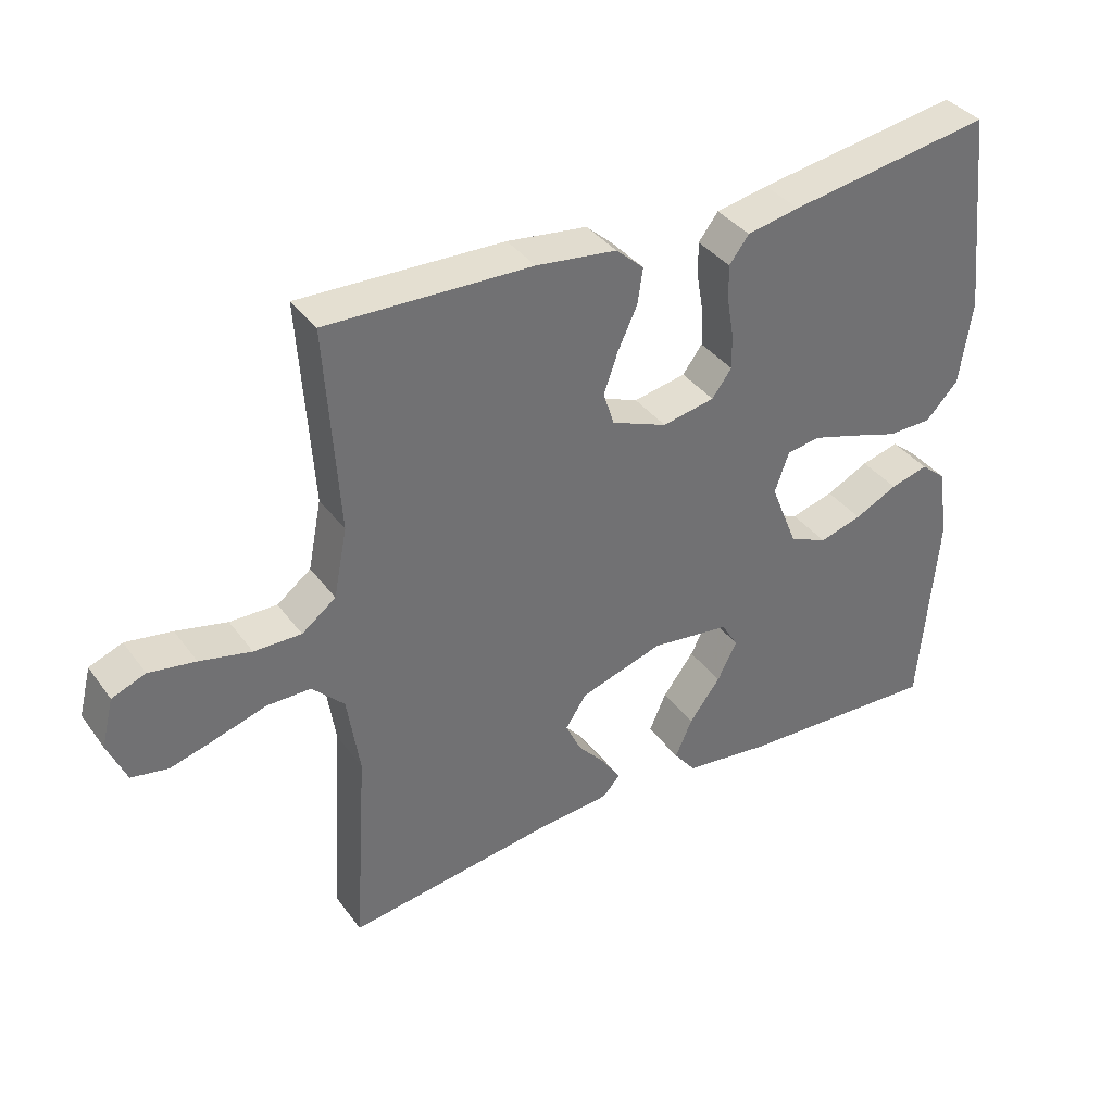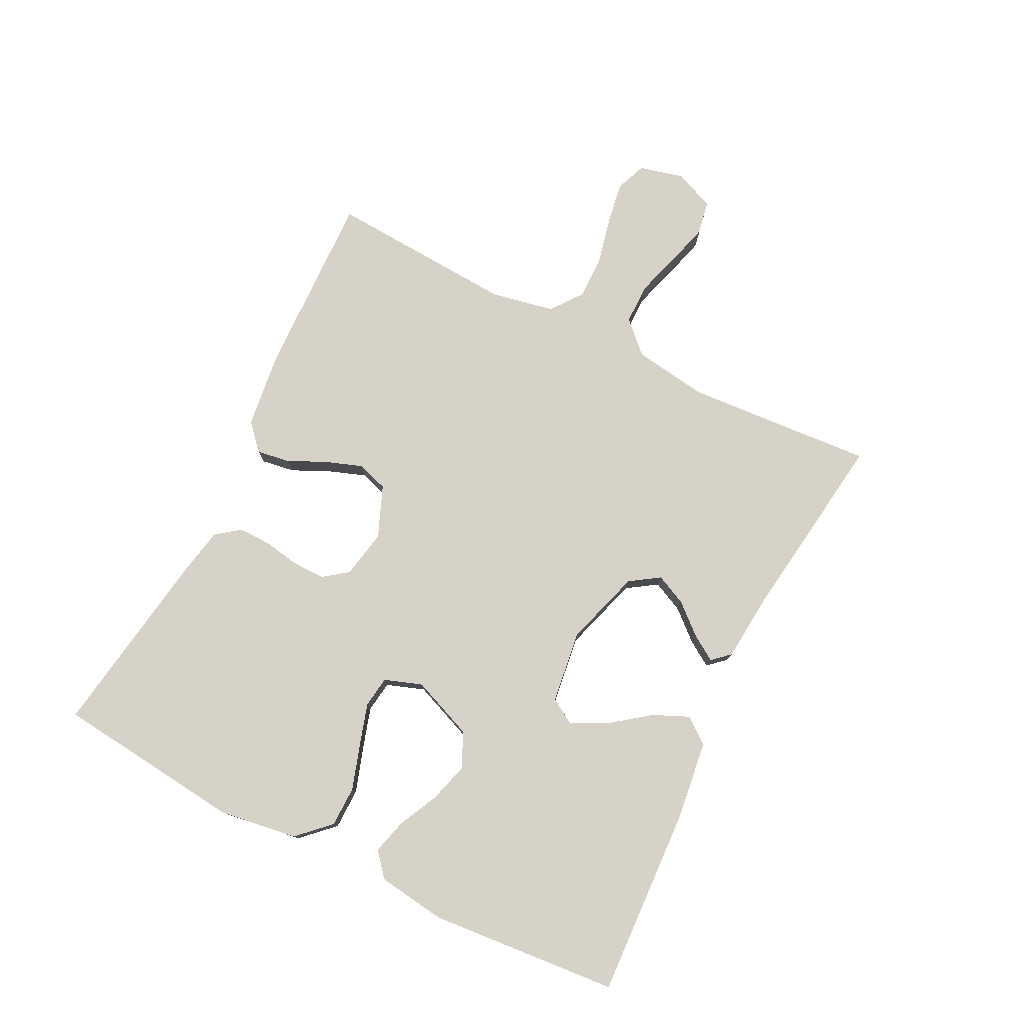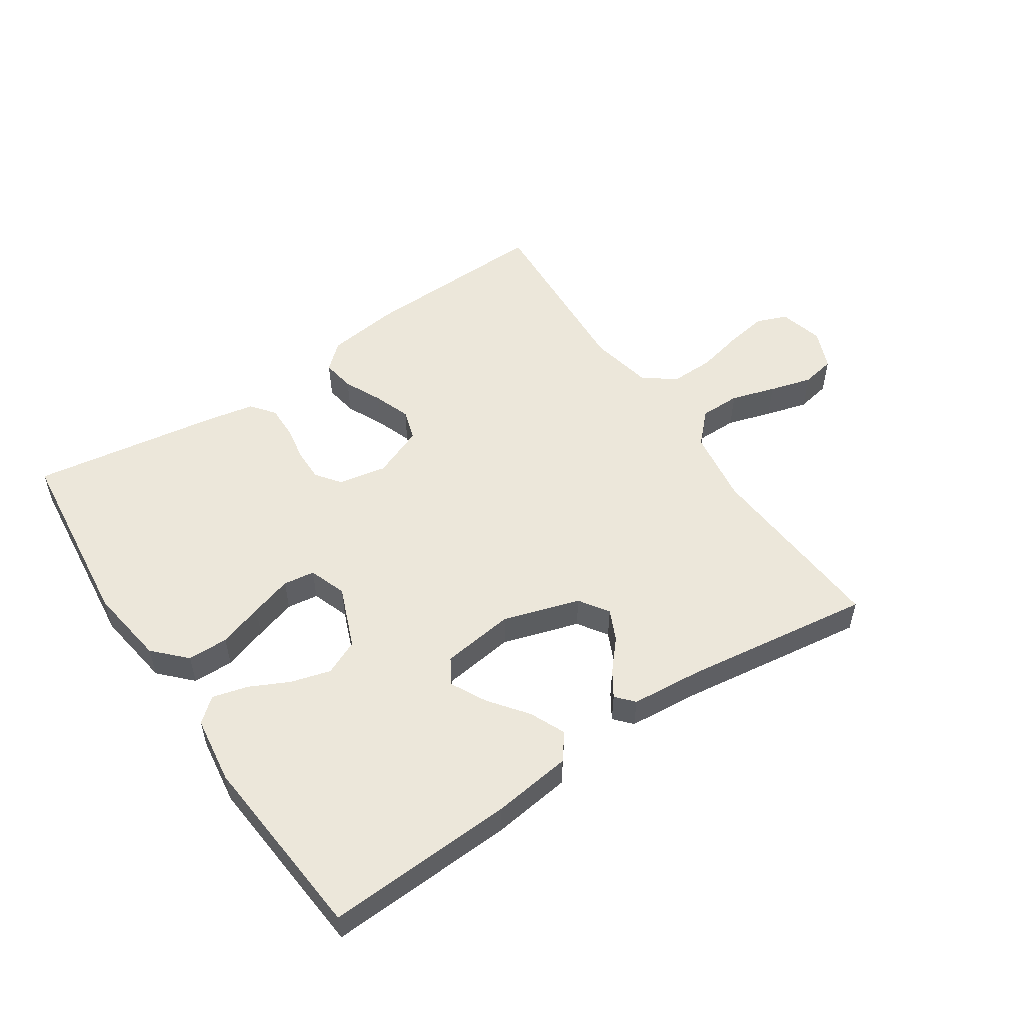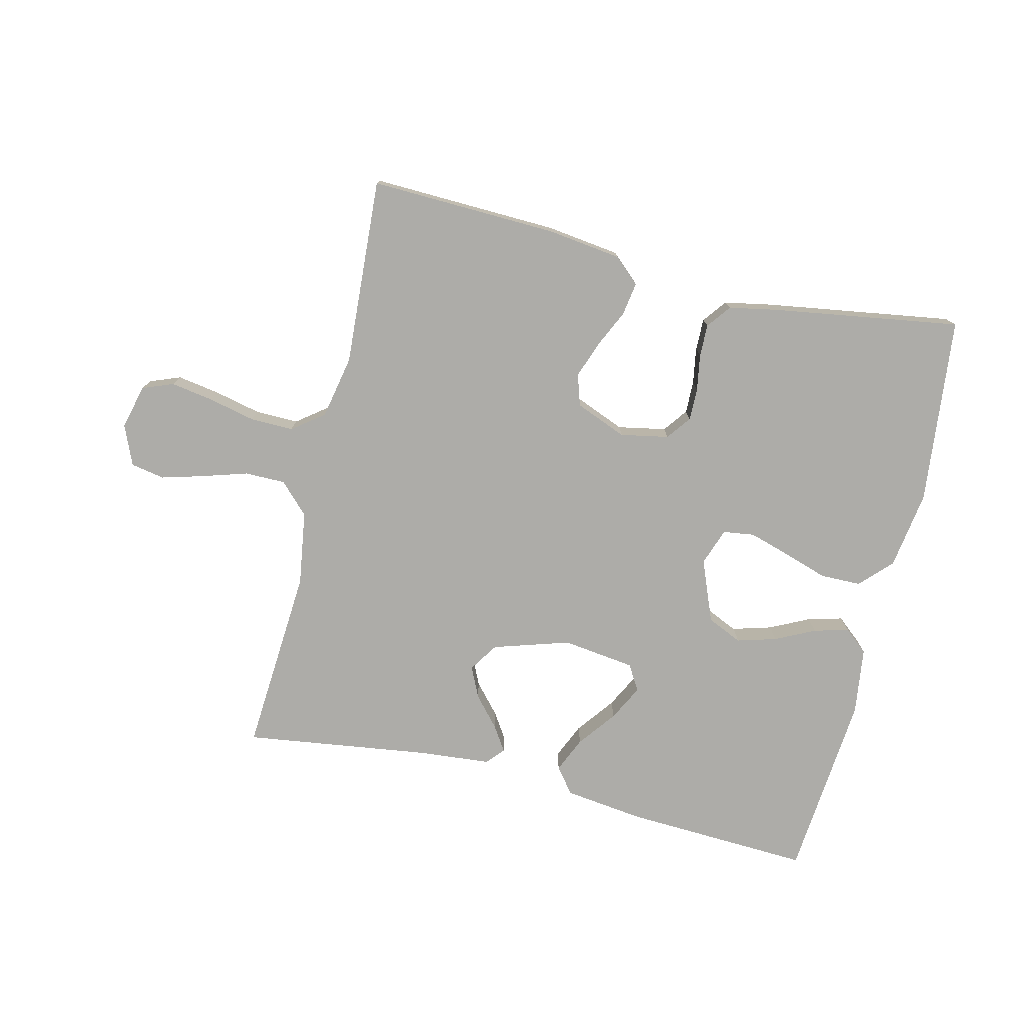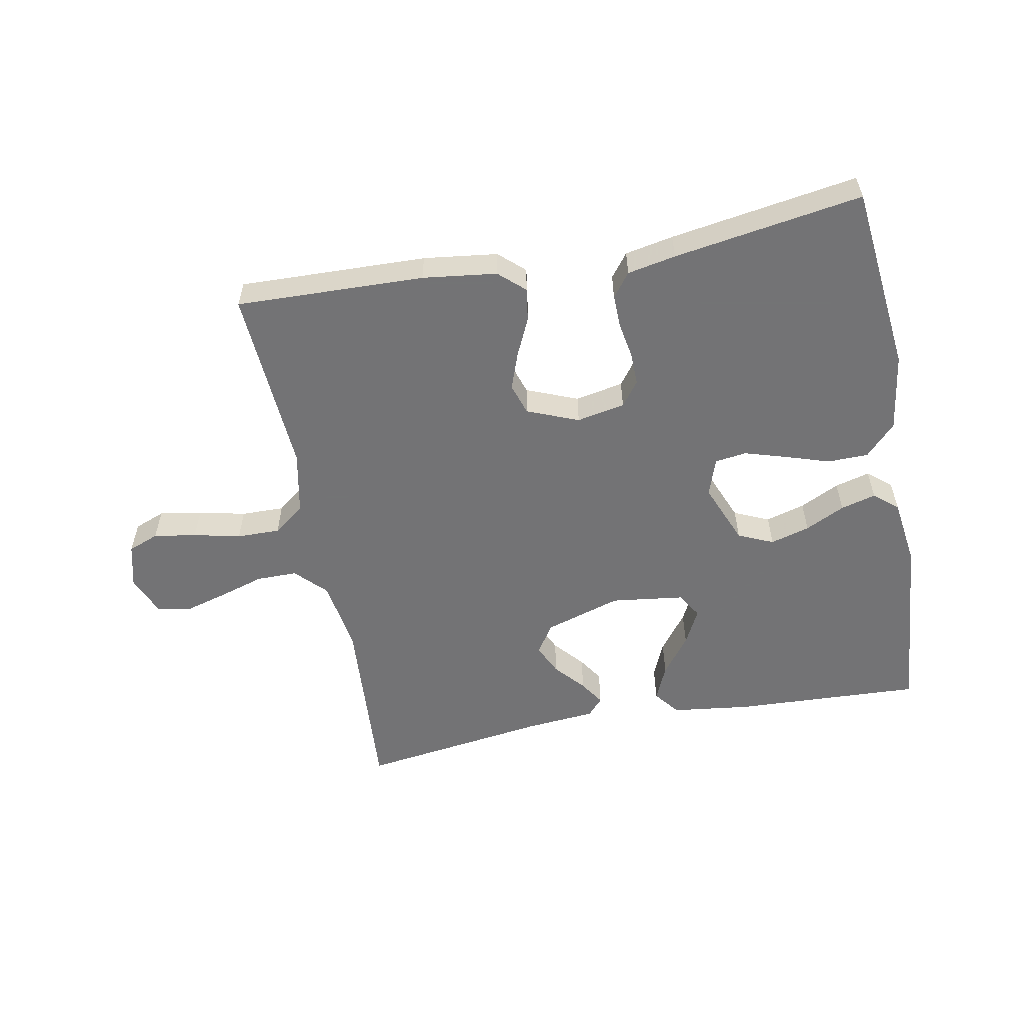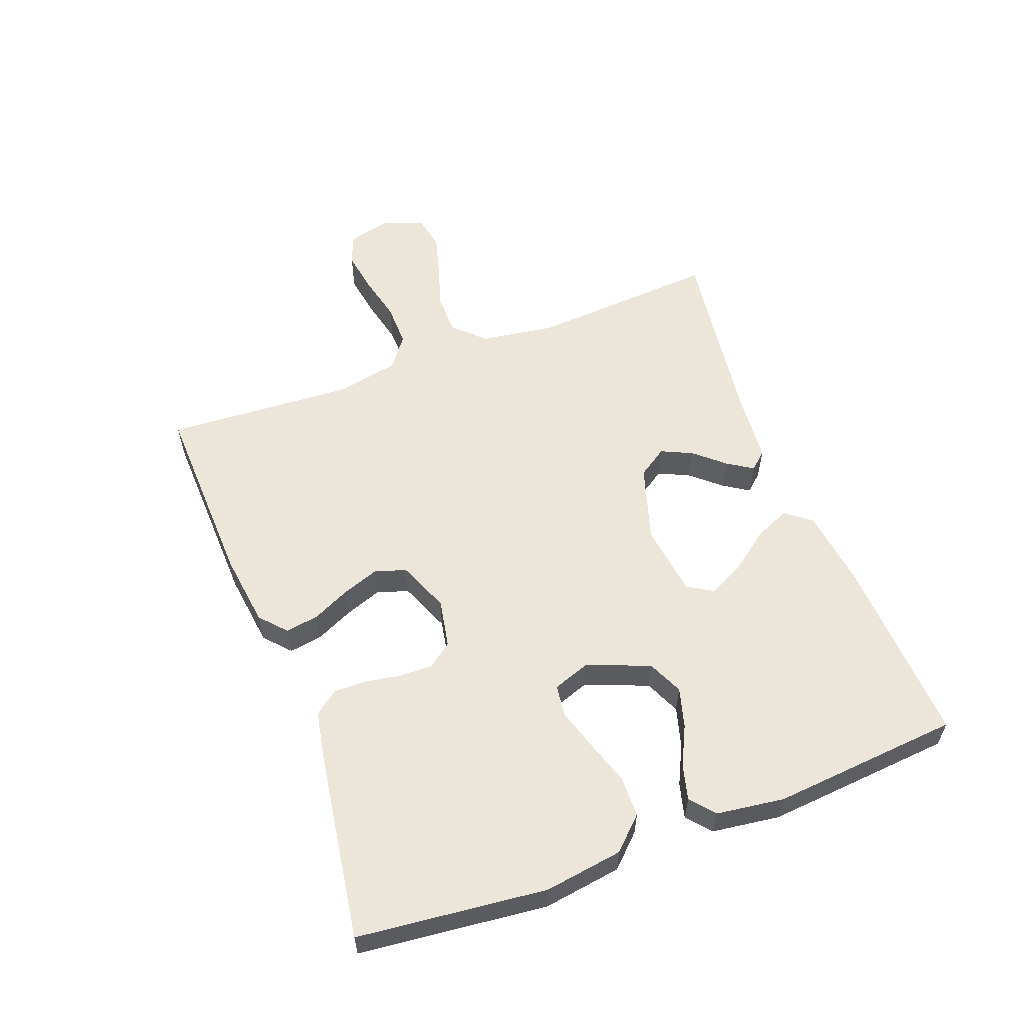
<metadata>
{"format":"obj","ext":"obj","renderer":"f3d","projection":"perspective","resolution":1024,"background":"white","views":[{"elev":37.3,"azim":-31.9,"up":"+Z"},{"elev":77.8,"azim":116.5,"up":"+Y"},{"elev":53.2,"azim":146.0,"up":"+Y"},{"elev":-76.6,"azim":-13.6,"up":"+Y"},{"elev":-56.0,"azim":10.8,"up":"+Y"},{"elev":57.2,"azim":69.2,"up":"+Y"}]}
</metadata>
<code>
v -0.5 0.07 -0.5
v -0.48 0.07 -0.2
v -0.498 0.07 -0.081
v -0.545 0.07 -0.033
v -0.61 0.07 -0.033
v -0.681 0.07 -0.055
v -0.749 0.07 -0.074
v -0.803 0.07 -0.064
v -0.83 0.07 0
v -0.812 0.07 0.071
v -0.763 0.07 0.09
v -0.695 0.07 0.079
v -0.62 0.07 0.062
v -0.551 0.07 0.061
v -0.501 0.07 0.099
v -0.481 0.07 0.2
v -0.5 0.07 0.5
v -0.2 0.07 0.491
v -0.082 0.07 0.476
v -0.041 0.07 0.439
v -0.049 0.07 0.386
v -0.077 0.07 0.326
v -0.098 0.07 0.267
v -0.082 0.07 0.217
v 0 0.07 0.184
v 0.077 0.07 0.199
v 0.106 0.07 0.238
v 0.105 0.07 0.29
v 0.095 0.07 0.348
v 0.094 0.07 0.4
v 0.123 0.07 0.438
v 0.2 0.07 0.453
v 0.5 0.07 0.5
v 0.533 0.07 0.2
v 0.515 0.07 0.075
v 0.467 0.07 0.025
v 0.402 0.07 0.024
v 0.331 0.07 0.047
v 0.265 0.07 0.067
v 0.215 0.07 0.06
v 0.194 0.07 0
v 0.234 0.07 -0.099
v 0.29 0.07 -0.124
v 0.353 0.07 -0.106
v 0.416 0.07 -0.075
v 0.472 0.07 -0.06
v 0.51 0.07 -0.092
v 0.525 0.07 -0.2
v 0.5 0.07 -0.5
v 0.2 0.07 -0.486
v 0.073 0.07 -0.47
v 0.041 0.07 -0.429
v 0.066 0.07 -0.372
v 0.112 0.07 -0.311
v 0.141 0.07 -0.254
v 0.116 0.07 -0.213
v 0 0.07 -0.198
v -0.122 0.07 -0.236
v -0.153 0.07 -0.283
v -0.13 0.07 -0.332
v -0.088 0.07 -0.38
v -0.062 0.07 -0.42
v -0.087 0.07 -0.448
v -0.2 0.07 -0.458
v -0.5 0 -0.5
v -0.48 0 -0.2
v -0.498 0 -0.081
v -0.545 0 -0.033
v -0.61 0 -0.033
v -0.681 0 -0.055
v -0.749 0 -0.074
v -0.803 0 -0.064
v -0.83 0 0
v -0.812 0 0.071
v -0.763 0 0.09
v -0.695 0 0.079
v -0.62 0 0.062
v -0.551 0 0.061
v -0.501 0 0.099
v -0.481 0 0.2
v -0.5 0 0.5
v -0.2 0 0.491
v -0.082 0 0.476
v -0.041 0 0.439
v -0.049 0 0.386
v -0.077 0 0.326
v -0.098 0 0.267
v -0.082 0 0.217
v 0 0 0.184
v 0.077 0 0.199
v 0.106 0 0.238
v 0.105 0 0.29
v 0.095 0 0.348
v 0.094 0 0.4
v 0.123 0 0.438
v 0.2 0 0.453
v 0.5 0 0.5
v 0.533 0 0.2
v 0.515 0 0.075
v 0.467 0 0.025
v 0.402 0 0.024
v 0.331 0 0.047
v 0.265 0 0.067
v 0.215 0 0.06
v 0.194 0 0
v 0.234 0 -0.099
v 0.29 0 -0.124
v 0.353 0 -0.106
v 0.416 0 -0.075
v 0.472 0 -0.06
v 0.51 0 -0.092
v 0.525 0 -0.2
v 0.5 0 -0.5
v 0.2 0 -0.486
v 0.073 0 -0.47
v 0.041 0 -0.429
v 0.066 0 -0.372
v 0.112 0 -0.311
v 0.141 0 -0.254
v 0.116 0 -0.213
v 0 0 -0.198
v -0.122 0 -0.236
v -0.153 0 -0.283
v -0.13 0 -0.332
v -0.088 0 -0.38
v -0.062 0 -0.42
v -0.087 0 -0.448
v -0.2 0 -0.458
f 62 63 64
f 61 62 64
f 60 61 64
f 64 1 2
f 60 64 2
f 59 60 2
f 58 59 2 3
f 57 58 3 4
f 56 57 4
f 52 53 54
f 51 52 54
f 50 51 54
f 49 50 54
f 48 49 54
f 47 48 54
f 46 47 54
f 45 46 54
f 44 45 54
f 43 44 54 55
f 42 43 55 56
f 36 37 38
f 35 36 38
f 34 35 38
f 33 34 38
f 32 33 38
f 31 32 38
f 30 31 38
f 29 30 38
f 28 29 38
f 27 28 38 39
f 26 27 39 40
f 20 21 22
f 19 20 22
f 18 19 22
f 17 18 22
f 16 17 22
f 15 16 22 23
f 14 15 23 24
f 11 12 13
f 10 11 13
f 9 10 13
f 8 9 13
f 7 8 13
f 6 7 13
f 5 6 13
f 4 5 13 14
f 14 24 25
f 4 14 25
f 56 4 25
f 42 56 25
f 41 42 25
f 25 26 40 41
f 128 127 126
f 128 126 125
f 128 125 124
f 66 65 128
f 66 128 124
f 66 124 123
f 67 66 123 122
f 68 67 122 121
f 68 121 120
f 118 117 116
f 118 116 115
f 118 115 114
f 118 114 113
f 118 113 112
f 118 112 111
f 118 111 110
f 118 110 109
f 118 109 108
f 119 118 108 107
f 120 119 107 106
f 102 101 100
f 102 100 99
f 102 99 98
f 102 98 97
f 102 97 96
f 102 96 95
f 102 95 94
f 102 94 93
f 102 93 92
f 103 102 92 91
f 104 103 91 90
f 86 85 84
f 86 84 83
f 86 83 82
f 86 82 81
f 86 81 80
f 87 86 80 79
f 88 87 79 78
f 77 76 75
f 77 75 74
f 77 74 73
f 77 73 72
f 77 72 71
f 77 71 70
f 77 70 69
f 78 77 69 68
f 89 88 78
f 89 78 68
f 89 68 120
f 89 120 106
f 89 106 105
f 105 104 90 89
f 1 65 66 2
f 2 66 67 3
f 3 67 68 4
f 4 68 69 5
f 5 69 70 6
f 6 70 71 7
f 7 71 72 8
f 8 72 73 9
f 9 73 74 10
f 10 74 75 11
f 11 75 76 12
f 12 76 77 13
f 13 77 78 14
f 14 78 79 15
f 15 79 80 16
f 16 80 81 17
f 17 81 82 18
f 18 82 83 19
f 19 83 84 20
f 20 84 85 21
f 21 85 86 22
f 22 86 87 23
f 23 87 88 24
f 24 88 89 25
f 25 89 90 26
f 26 90 91 27
f 27 91 92 28
f 28 92 93 29
f 29 93 94 30
f 30 94 95 31
f 31 95 96 32
f 32 96 97 33
f 33 97 98 34
f 34 98 99 35
f 35 99 100 36
f 36 100 101 37
f 37 101 102 38
f 38 102 103 39
f 39 103 104 40
f 40 104 105 41
f 41 105 106 42
f 42 106 107 43
f 43 107 108 44
f 44 108 109 45
f 45 109 110 46
f 46 110 111 47
f 47 111 112 48
f 48 112 113 49
f 49 113 114 50
f 50 114 115 51
f 51 115 116 52
f 52 116 117 53
f 53 117 118 54
f 54 118 119 55
f 55 119 120 56
f 56 120 121 57
f 57 121 122 58
f 58 122 123 59
f 59 123 124 60
f 60 124 125 61
f 61 125 126 62
f 62 126 127 63
f 63 127 128 64
f 64 128 65 1

</code>
